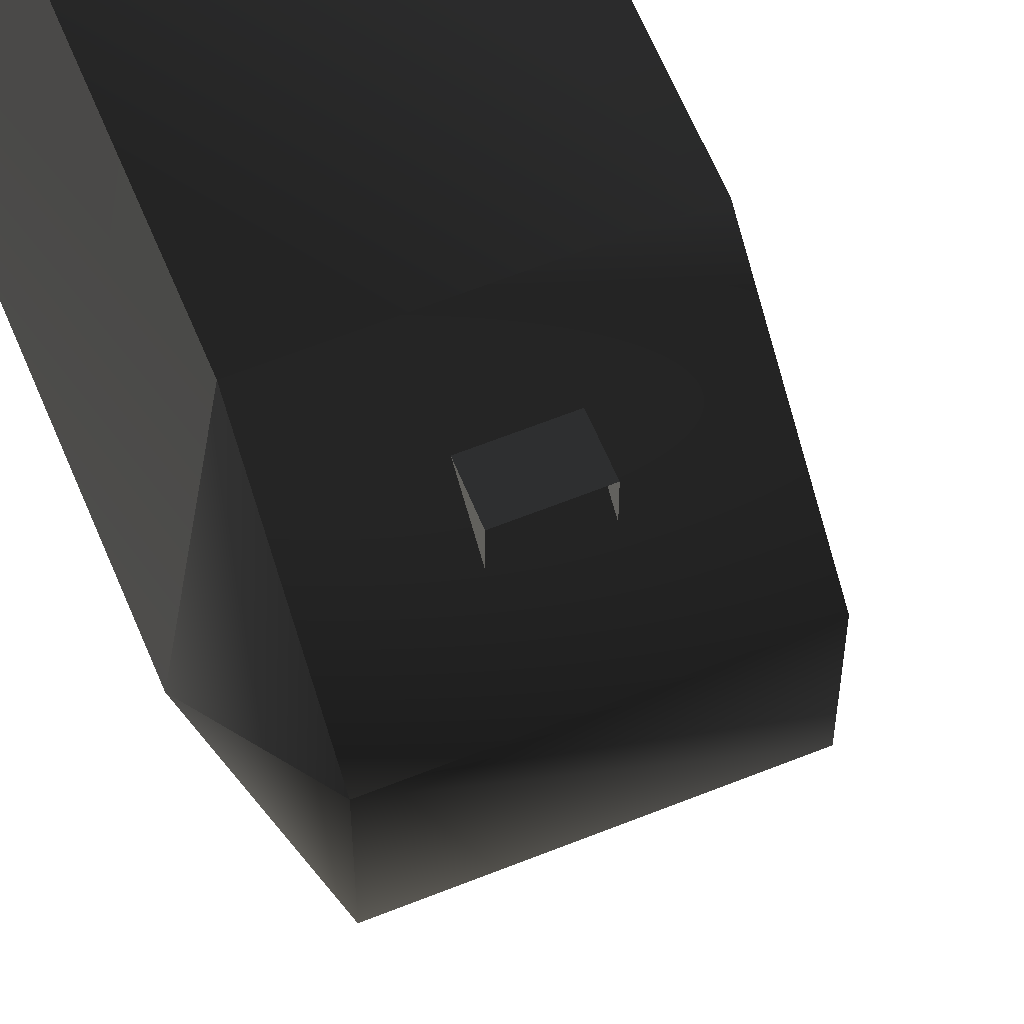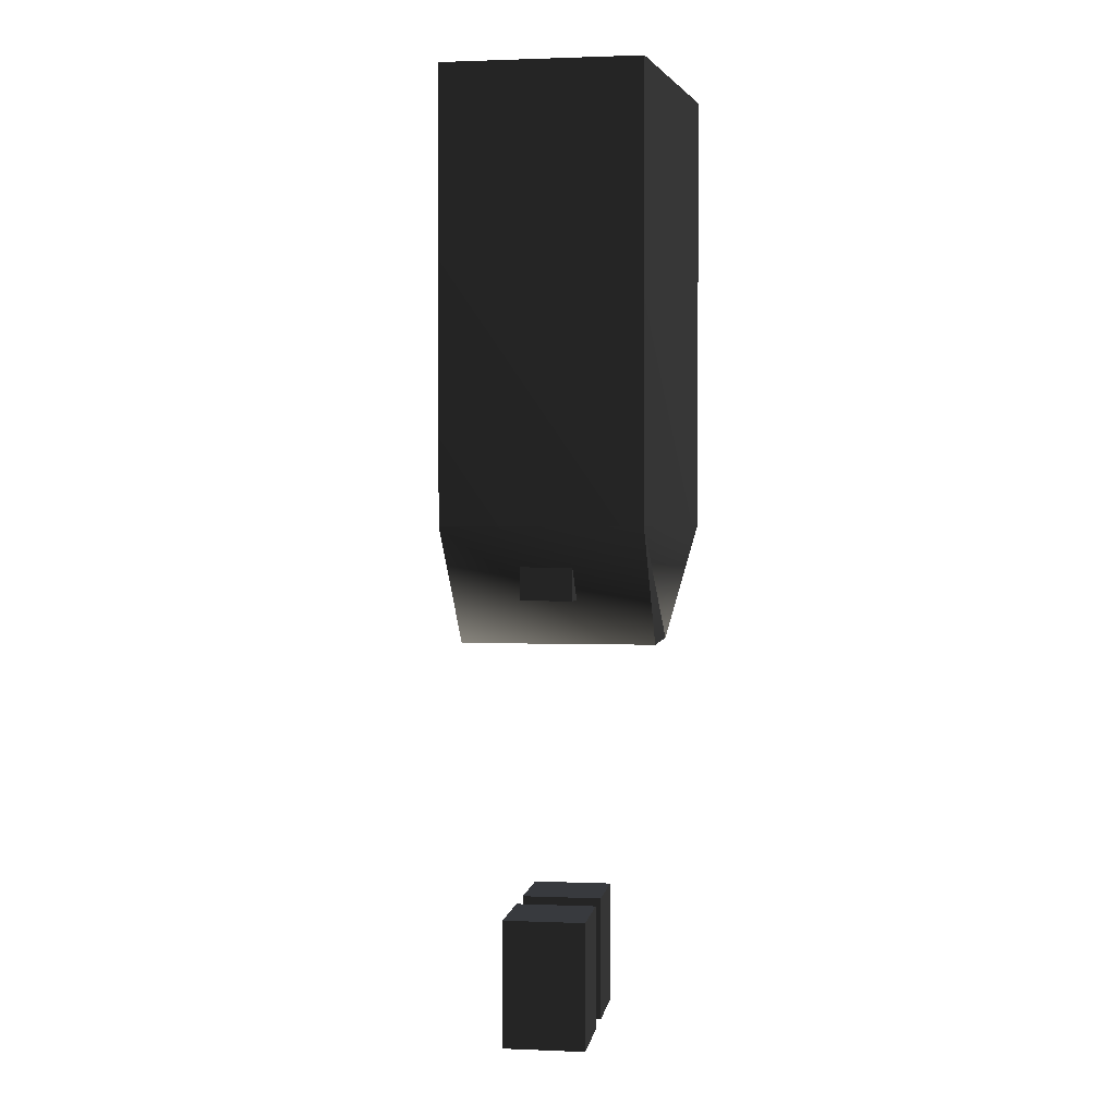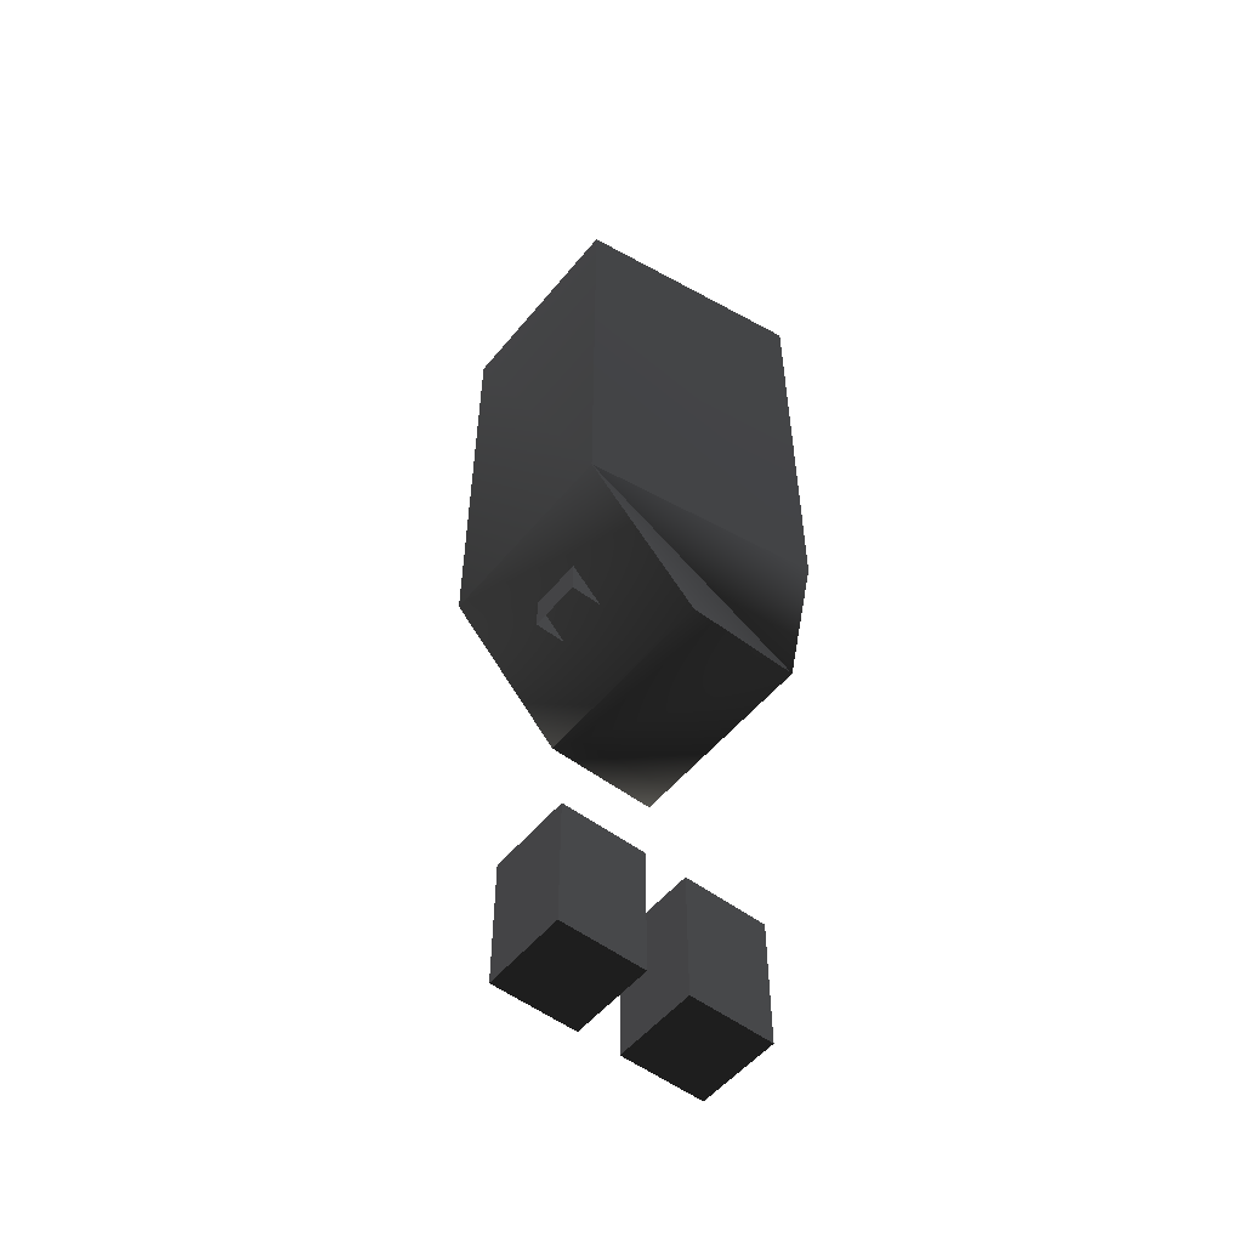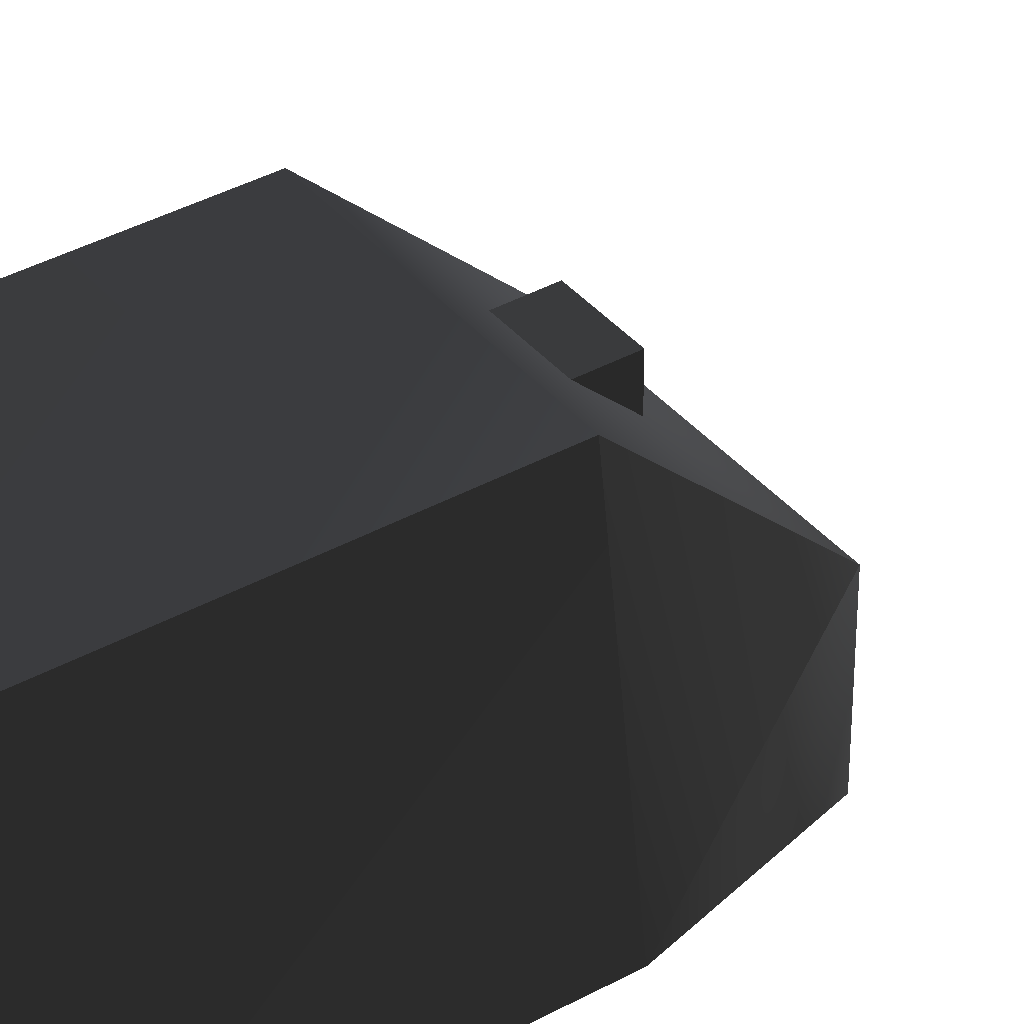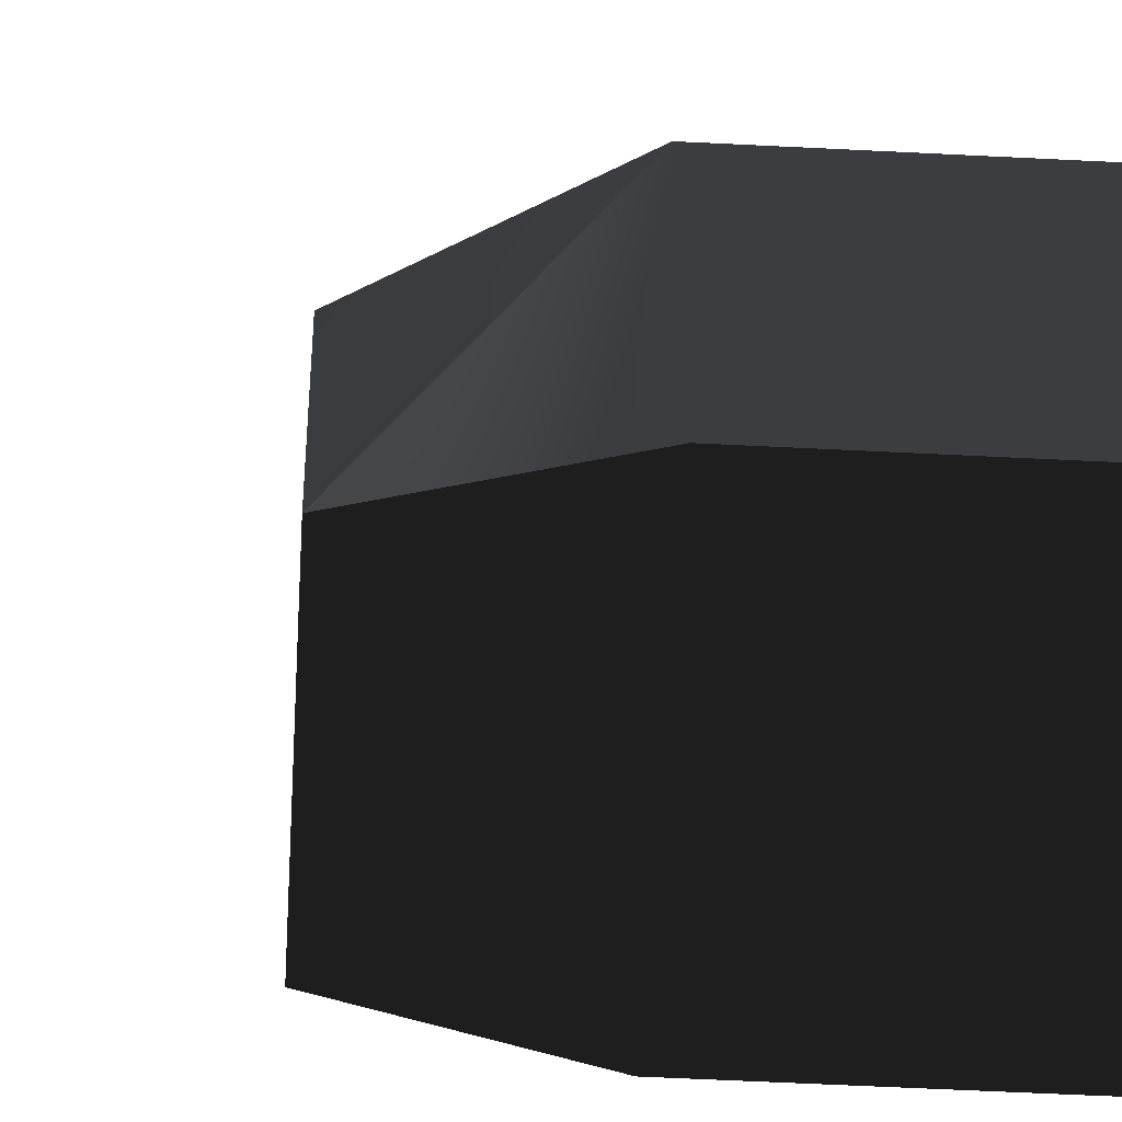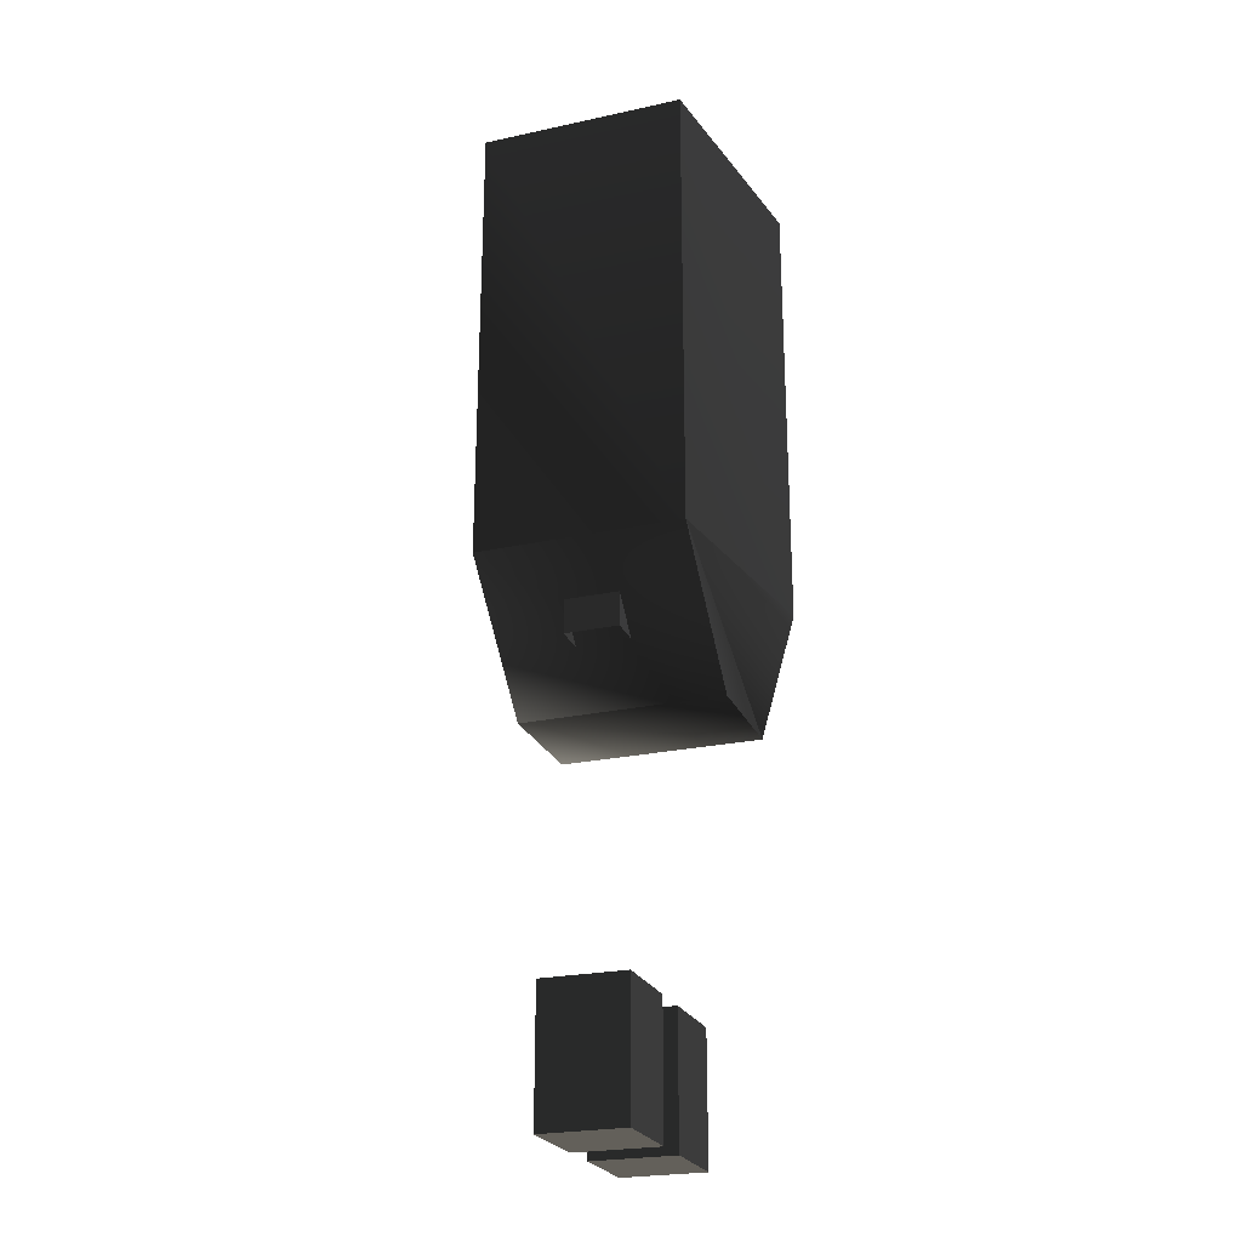
<metadata>
{"format":"obj","ext":"obj","renderer":"f3d","projection":"perspective","resolution":1024,"background":"white","views":[{"elev":62.0,"azim":157.7,"up":"+Y"},{"elev":1.4,"azim":-171.6,"up":"+Z"},{"elev":-53.9,"azim":-128.7,"up":"+Z"},{"elev":38.2,"azim":55.0,"up":"+Y"},{"elev":-52.9,"azim":-93.2,"up":"+Y"},{"elev":-24.5,"azim":-160.5,"up":"+Z"}]}
</metadata>
<code>
v  -0.01527 0.008101 -0.148
v  -0.01466 0.008597 0.03443
v  -0.01466 0.03815 0.03443
v  -0.01527 0.03865 -0.148
v  0.01527 0.008101 -0.148
v  0.01466 0.008597 0.03443
v  0.01527 0.03865 -0.148
v  0.01466 0.03815 0.03443
v  -0.0238 -0.000425 -0.4038
v  -0.0238 -0.000425 -0.3303
v  -0.0238 0.04718 -0.3303
v  -0.0238 0.04718 -0.4038
v  0.0238 -0.000425 -0.3303
v  0.0238 0.04718 -0.3303
v  0.0238 -0.000425 -0.4038
v  0.0238 0.04718 -0.4038
v  -0.01527 0.07906 -0.148
v  -0.01466 0.07956 0.03443
v  -0.01466 0.1091 0.03443
v  -0.01527 0.1096 -0.148
v  0.01527 0.07906 -0.148
v  0.01466 0.07956 0.03443
v  0.01527 0.1096 -0.148
v  0.01466 0.1091 0.03443
v  -0.0238 0.07054 -0.4038
v  -0.0238 0.07054 -0.3303
v  -0.0238 0.1181 -0.3303
v  -0.0238 0.1181 -0.4038
v  0.0238 0.07054 -0.3303
v  0.0238 0.1181 -0.3303
v  0.0238 0.07054 -0.4038
v  0.0238 0.1181 -0.4038
v  -0.05841 1.4e-05 -0.1755
v  -0.05841 0.06564 -0.1755
v  0.0577 0.06564 -0.1755
v  0.0577 1.4e-05 -0.1755
v  -0.05841 0.1318 -0.1051
v  0.0577 0.1318 -0.1051
v  -0.05841 0.1318 0.1547
v  0.0577 0.1318 0.1547
v  0.07739 1.4e-05 -0.1053
v  0.07739 1.4e-05 0.1548
v  -0.07834 1.4e-05 0.1548
v  -0.07834 1.4e-05 -0.1053
v  -0.05533 0.07389 -0.0176
v  -0.05533 0.1227 0.03416
v  -0.03788 0.131 0.005792
v  -0.03788 0.1007 -0.02672
v  0.03792 0.131 0.005792
v  0.03792 0.1007 -0.02672
v  0.05538 0.1227 0.03416
v  0.05538 0.07389 -0.0176
g frm-bwepbar1
f 1 2 3
f 1 3 4
f 5 2 1
f 5 6 2
f 6 5 7
f 6 7 8
f 4 3 8
f 4 8 7
g frm-bwepbar2
f 9 10 11
f 9 11 12
f 10 13 14
f 10 14 11
f 13 15 16
f 13 16 14
f 15 9 12
f 15 12 16
f 15 13 10
f 15 10 9
f 12 11 14
f 12 14 16
g frm-twepbar1
f 17 18 19
f 17 19 20
f 21 18 17
f 21 22 18
f 22 21 23
f 22 23 24
f 20 19 24
f 20 24 23
g frm-twepbar2
f 25 26 27
f 25 27 28
f 26 29 30
f 26 30 27
f 29 31 32
f 29 32 30
f 31 25 28
f 31 28 32
f 31 29 26
f 31 26 25
f 28 27 30
f 28 30 32
g frm-wepbas1
f 33 34 35
f 33 35 36
f 34 37 38
f 34 38 35
f 37 39 40
f 37 40 38
f 41 36 35
f 41 35 38
f 38 42 41
f 38 40 42
f 43 44 33
f 43 33 36
f 43 36 41
f 43 41 42
f 37 34 33
f 37 33 44
f 44 39 37
f 44 43 39
f 39 43 42
f 40 39 42
g frm-wepbas2
f 45 46 47
f 45 47 48
f 48 47 49
f 48 49 50
f 46 51 49
f 46 49 47
f 52 45 48
f 52 48 50
f 51 52 50
f 51 50 49

</code>
